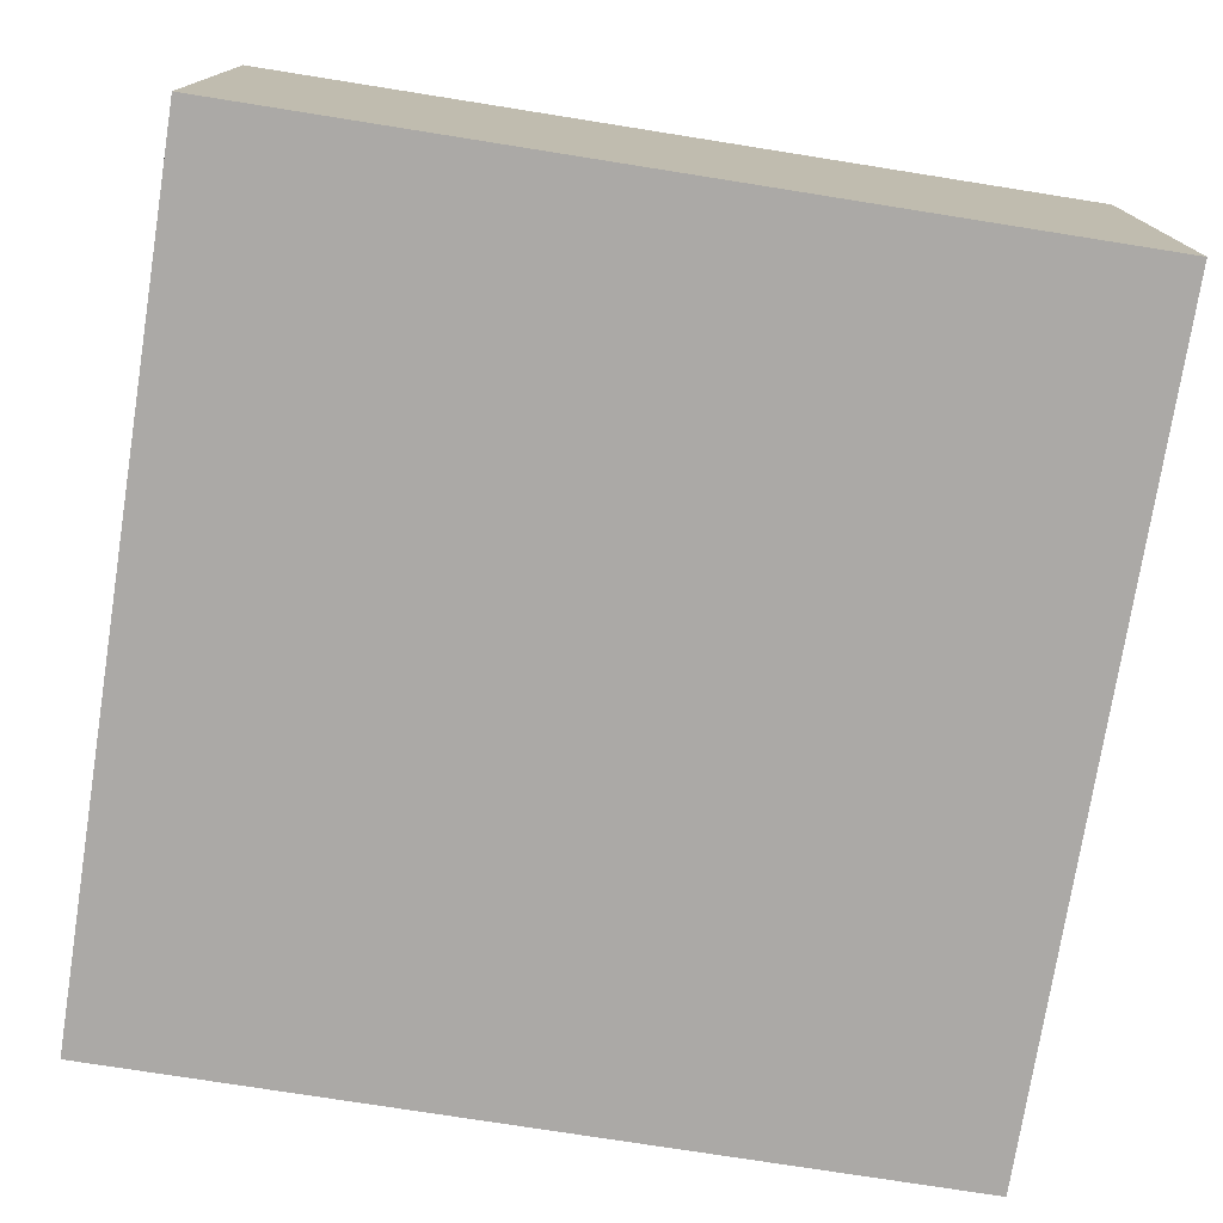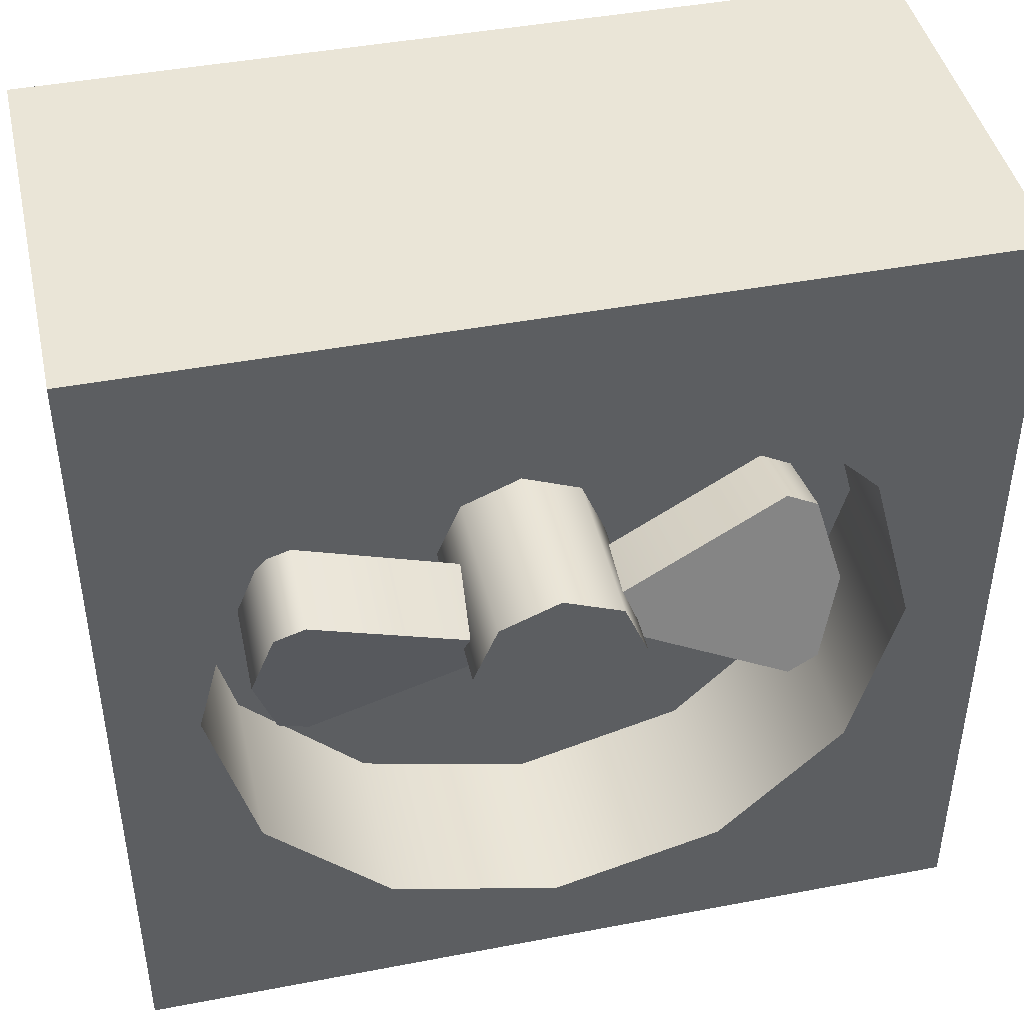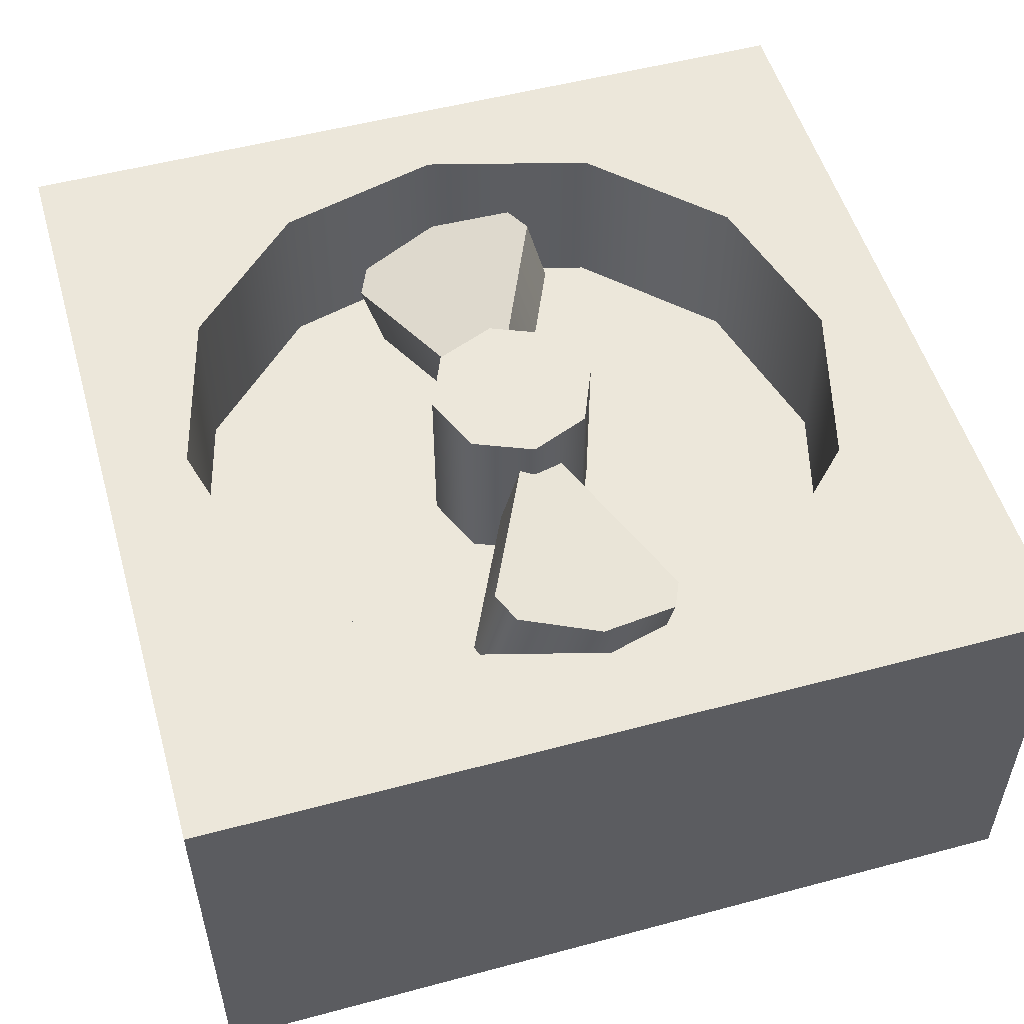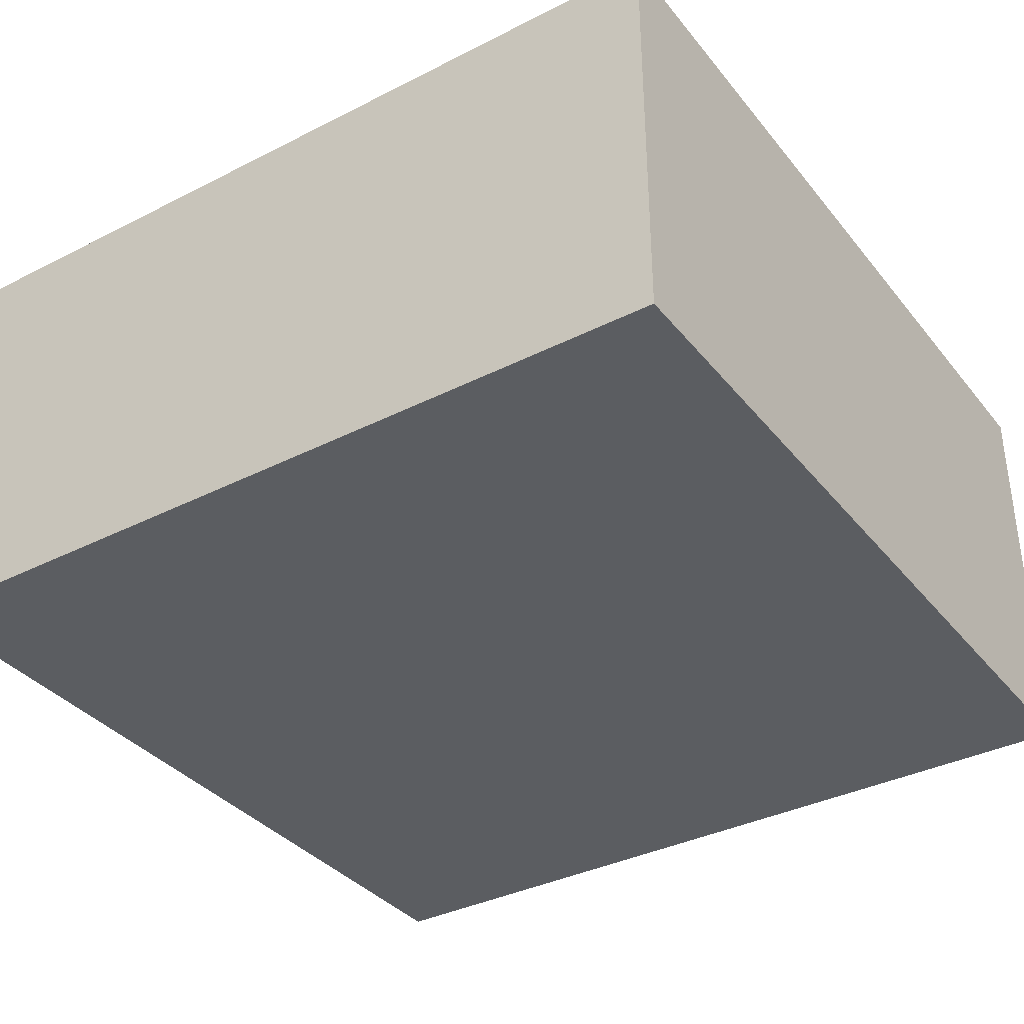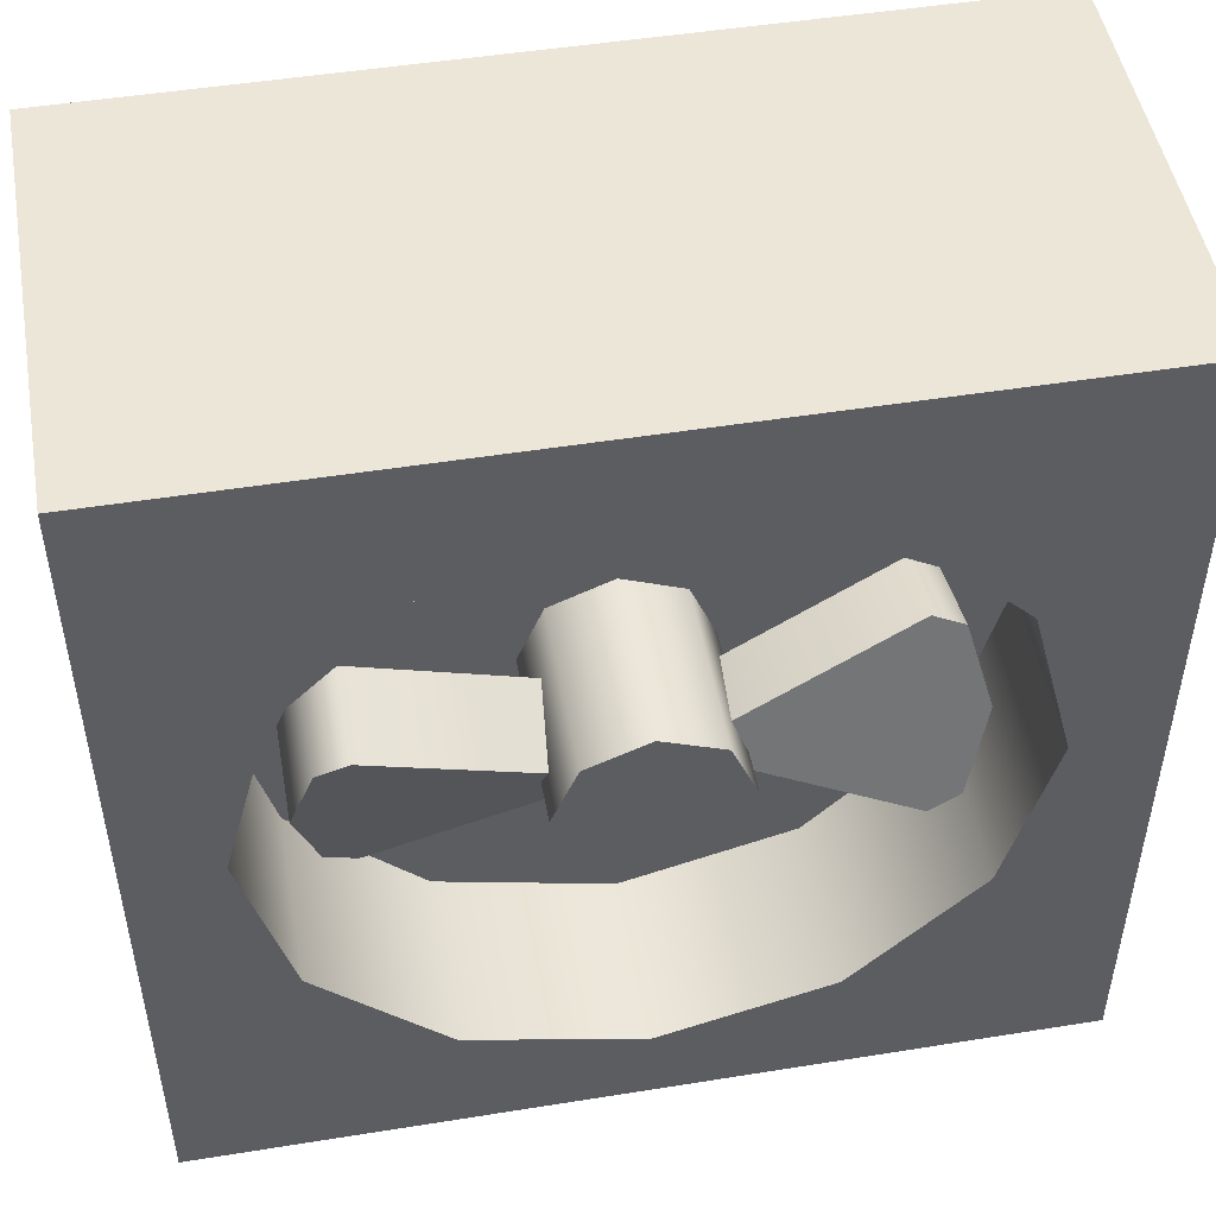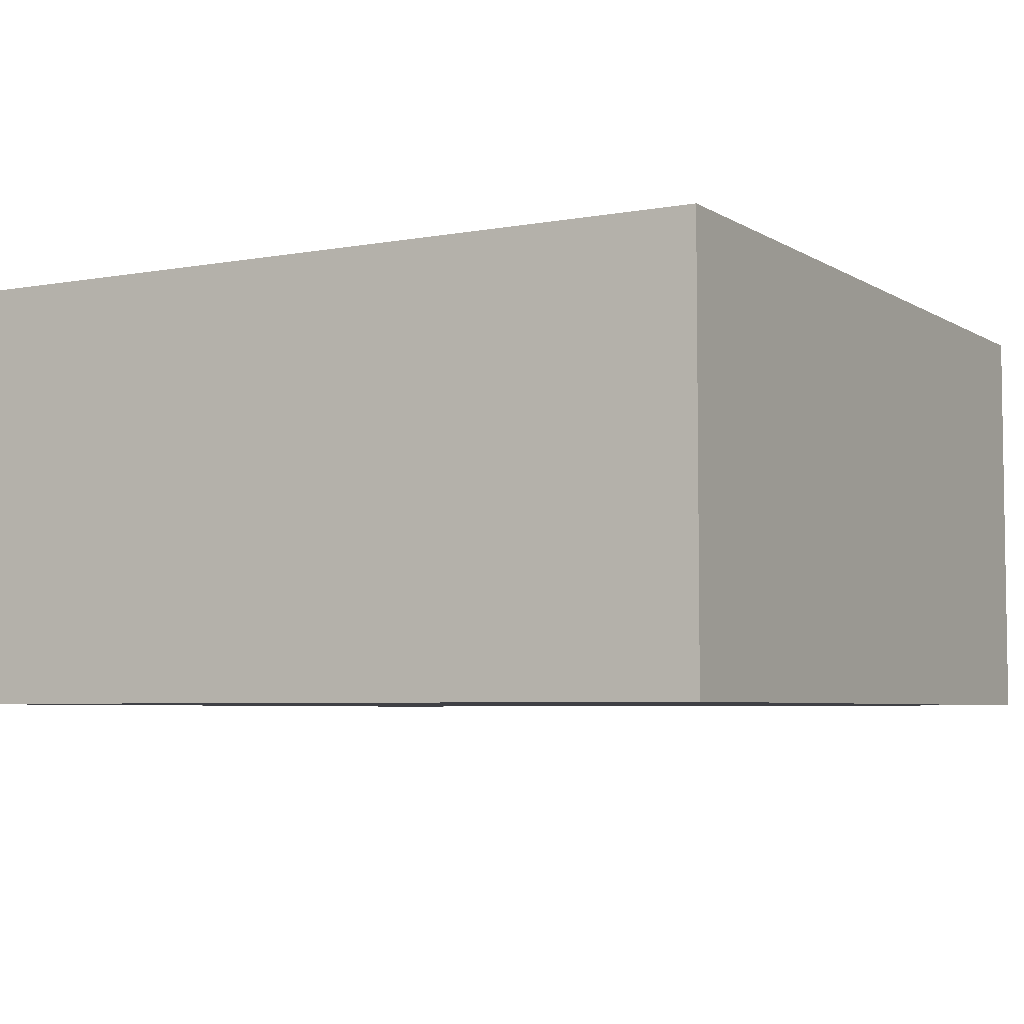
<metadata>
{"format":"obj","ext":"obj","renderer":"f3d","projection":"perspective","resolution":1024,"background":"white","views":[{"elev":-75.6,"azim":-99.0,"up":"+Y"},{"elev":44.0,"azim":167.4,"up":"+Z"},{"elev":52.9,"azim":-106.0,"up":"+Y"},{"elev":-36.0,"azim":33.6,"up":"+Y"},{"elev":49.2,"azim":169.9,"up":"+Z"},{"elev":-5.2,"azim":-150.2,"up":"+Y"}]}
</metadata>
<code>
g fan-two
v 0.5 0 0.5 1 1 1
v 0.5 0 -0.5 1 1 1
v -0.5 0 0.5 1 1 1
v -0.5 0 -0.5 1 1 1
v 0.5 0.5 0.5 1 1 1
v -0.5 0.5 0.5 1 1 1
v -0.5 0.5 -0.5 1 1 1
v 0.5 0.5 -0.5 1 1 1
v -0.3464 0.5 0.2 1 1 1
v -0.2 0.5 0.3464 1 1 1
v -0.4 0.5 0 1 1 1
v 0 0.5 0.4 1 1 1
v -0.3464 0.5 -0.2 1 1 1
v -0.2 0.5 -0.3464 1 1 1
v 0 0.5 -0.4 1 1 1
v 0.2 0.5 0.3464 1 1 1
v 0.3464 0.5 0.2 1 1 1
v 0.4 0.5 0 1 1 1
v 0.2 0.5 -0.3464 1 1 1
v 0.3464 0.5 -0.2 1 1 1
v -0.4 0.3 0 1 1 1
v -0.3464 0.3 0.2 1 1 1
v -0.2 0.3 0.3464 1 1 1
v 0 0.3 0.4 1 1 1
v 0.3464 0.3 -0.2 1 1 1
v 0.4 0.3 0 1 1 1
v -0.2 0.3 -0.3464 1 1 1
v -0.3464 0.3 -0.2 1 1 1
v 0.2 0.3 -0.3464 1 1 1
v 0 0.3 -0.4 1 1 1
v 0.3464 0.3 0.2 1 1 1
v 0.2 0.3 0.3464 1 1 1
f 3 2 1
f 2 3 4
f 5 3 1
f 3 5 6
f 3 7 4
f 7 3 6
f 7 2 4
f 2 7 8
f 5 2 8
f 2 5 1
f 6 10 9
f 6 9 11
f 6 12 10
f 6 11 7
f 5 12 6
f 13 7 11
f 14 7 13
f 15 7 14
f 12 5 16
f 16 5 17
f 17 5 18
f 15 8 7
f 8 18 5
f 19 8 15
f 18 8 20
f 20 8 19
f 9 21 11
f 21 9 22
f 9 23 22
f 23 9 10
f 10 24 23
f 24 10 12
f 26 20 25
f 20 26 18
f 14 28 27
f 28 14 13
f 19 30 29
f 30 19 15
f 20 29 25
f 29 20 19
f 15 27 30
f 27 15 14
f 25 31 26
f 31 25 29
f 31 29 32
f 32 29 30
f 32 30 24
f 24 30 27
f 24 27 23
f 23 27 28
f 23 28 22
f 22 28 21
f 11 28 13
f 28 11 21
f 16 31 32
f 31 16 17
f 31 18 26
f 18 31 17
f 12 32 24
f 32 12 16
g fan-two
f 3 2 1
f 2 3 4
f 5 3 1
f 3 5 6
f 3 7 4
f 7 3 6
f 7 2 4
f 2 7 8
f 5 2 8
f 2 5 1
f 6 10 9
f 6 9 11
f 6 12 10
f 6 11 7
f 5 12 6
f 13 7 11
f 14 7 13
f 15 7 14
f 12 5 16
f 16 5 17
f 17 5 18
f 15 8 7
f 8 18 5
f 19 8 15
f 18 8 20
f 20 8 19
f 9 21 11
f 21 9 22
f 9 23 22
f 23 9 10
f 10 24 23
f 24 10 12
f 26 20 25
f 20 26 18
f 14 28 27
f 28 14 13
f 19 30 29
f 30 19 15
f 20 29 25
f 29 20 19
f 15 27 30
f 27 15 14
f 25 31 26
f 31 25 29
f 31 29 32
f 32 29 30
f 32 30 24
f 24 30 27
f 24 27 23
f 23 27 28
f 23 28 22
f 22 28 21
f 11 28 13
f 28 11 21
f 16 31 32
f 31 16 17
f 31 18 26
f 18 31 17
f 12 32 24
f 32 12 16
g fan
v 1.192e-08 0.5 -0.1 1 1 1
v -0.07071 0.5 -0.07071 1 1 1
v 0.07071 0.5 -0.07071 1 1 1
v -0.1 0.5 -1.192e-08 1 1 1
v 0.1 0.5 1.192e-08 1 1 1
v 0.07071 0.5 0.07071 1 1 1
v -0.07071 0.5 0.07071 1 1 1
v -1.192e-08 0.5 0.1 1 1 1
v 0.07071 0.3 0.07071 1 1 1
v 0.1 0.3 1.192e-08 1 1 1
v 0.07071 0.3 -0.07071 1 1 1
v 1.192e-08 0.3 -0.1 1 1 1
v -0.07071 0.3 -0.07071 1 1 1
v -0.1 0.3 -1.192e-08 1 1 1
v -0.07071 0.3 0.07071 1 1 1
v -1.192e-08 0.3 0.1 1 1 1
v 0.07986 0.358 0.03658 1 1 1
v 0.09 0.3517 0.01294 1 1 1
v 0.2759 0.3818 0.1254 1 1 1
v 0.2759 0.3216 -0.09949 1 1 1
v 0.07986 0.3454 -0.01069 1 1 1
v 0.3115 0.3775 0.1094 1 1 1
v 0.3115 0.3259 -0.0835 1 1 1
v 0.3382 0.3517 0.01294 1 1 1
v 0.07986 0.442 -0.03658 1 1 1
v 0.09 0.4483 -0.01294 1 1 1
v 0.2759 0.4182 -0.1254 1 1 1
v 0.2759 0.4784 0.09949 1 1 1
v 0.07986 0.4546 0.01069 1 1 1
v 0.3115 0.4225 -0.1094 1 1 1
v 0.3115 0.4741 0.0835 1 1 1
v 0.3382 0.4483 -0.01294 1 1 1
v -0.07986 0.3454 0.01069 1 1 1
v -0.09 0.3517 -0.01294 1 1 1
v -0.2759 0.3216 0.09949 1 1 1
v -0.2759 0.3818 -0.1254 1 1 1
v -0.07986 0.358 -0.03658 1 1 1
v -0.3115 0.3259 0.0835 1 1 1
v -0.3115 0.3775 -0.1094 1 1 1
v -0.3382 0.3517 -0.01294 1 1 1
v -0.07986 0.4546 -0.01069 1 1 1
v -0.09 0.4483 0.01294 1 1 1
v -0.2759 0.4784 -0.09949 1 1 1
v -0.2759 0.4182 0.1254 1 1 1
v -0.07986 0.442 0.03658 1 1 1
v -0.3115 0.4741 -0.0835 1 1 1
v -0.3115 0.4225 0.1094 1 1 1
v -0.3382 0.4483 0.01294 1 1 1
f 40 48 38
f 41 38 48
f 39 47 40
f 48 40 47
f 39 36 47
f 46 47 36
f 36 34 46
f 45 46 34
f 45 34 44
f 33 44 34
f 44 33 43
f 35 43 33
f 35 37 43
f 42 43 37
f 37 38 42
f 41 42 38
f 40 38 39
f 39 38 36
f 38 37 36
f 37 35 36
f 36 35 34
f 33 34 35
f 57 59 53
f 52 53 59
f 59 62 52
f 55 52 62
f 64 56 62
f 55 62 56
f 63 54 64
f 56 64 54
f 63 60 54
f 51 54 60
f 60 61 51
f 49 51 61
f 64 62 63
f 63 62 60
f 62 59 60
f 61 60 58
f 59 58 60
f 57 58 59
f 56 54 55
f 55 54 52
f 54 51 52
f 53 52 50
f 51 50 52
f 49 50 51
f 67 66 65
f 68 66 67
f 66 68 69
f 68 67 70
f 68 70 71
f 71 70 72
f 75 74 73
f 76 74 75
f 74 76 77
f 76 75 78
f 76 78 79
f 79 78 80
f 77 67 65
f 67 77 76
f 76 70 67
f 70 76 79
f 70 80 72
f 80 70 79
f 72 78 71
f 78 72 80
f 78 68 71
f 68 78 75
f 75 69 68
f 69 75 73

</code>
